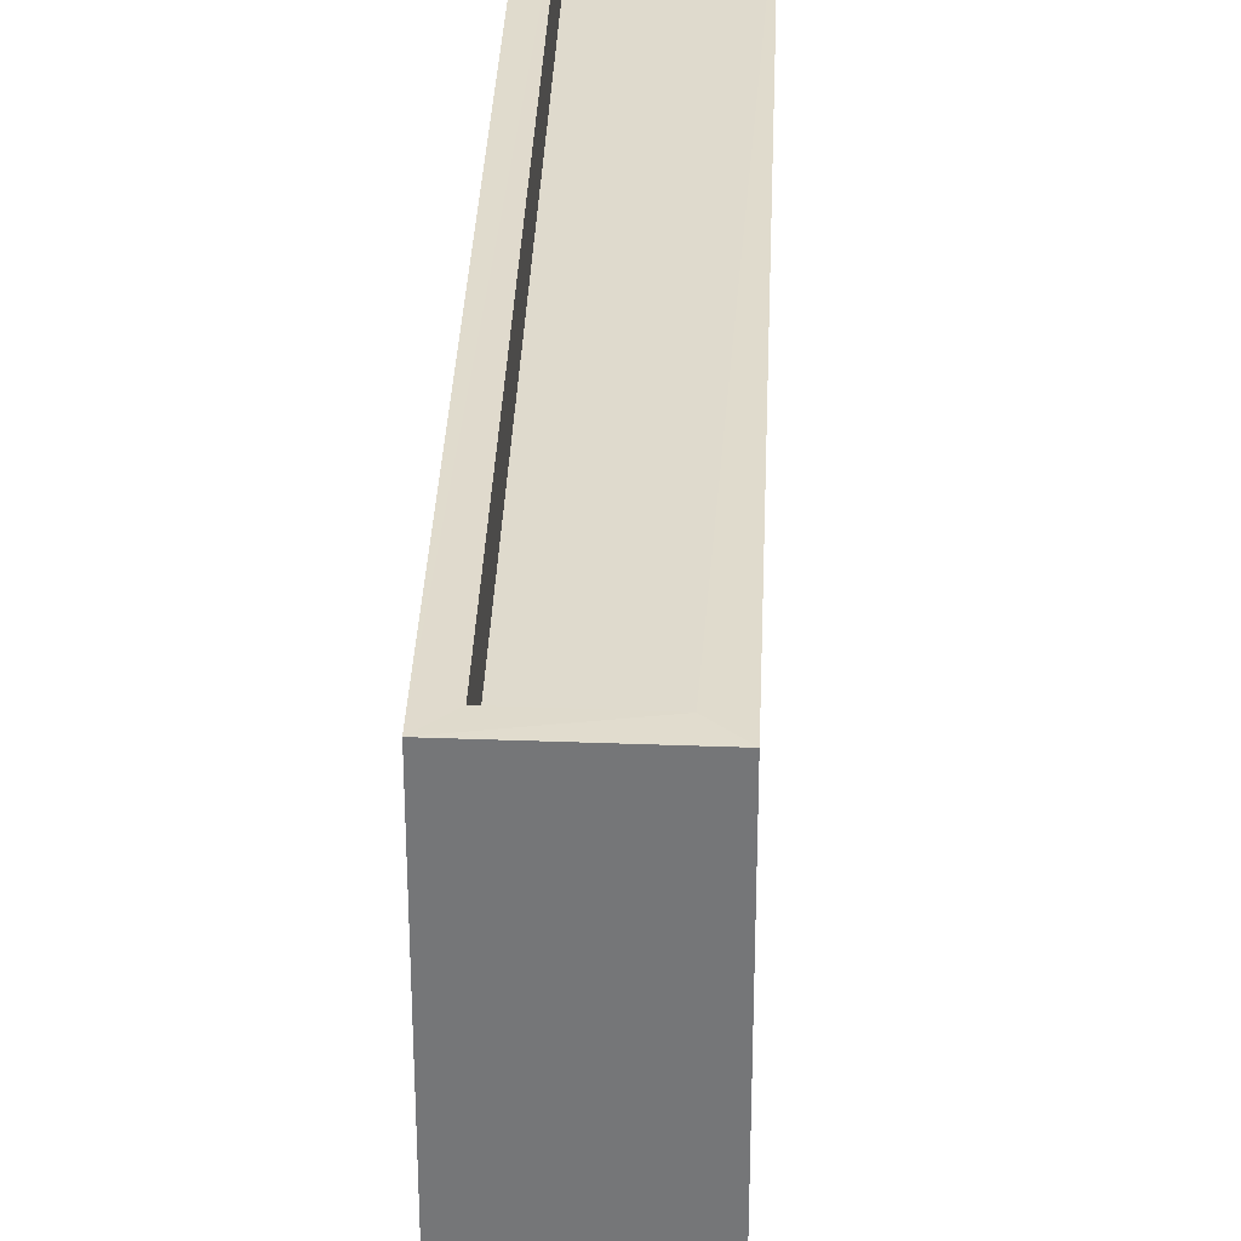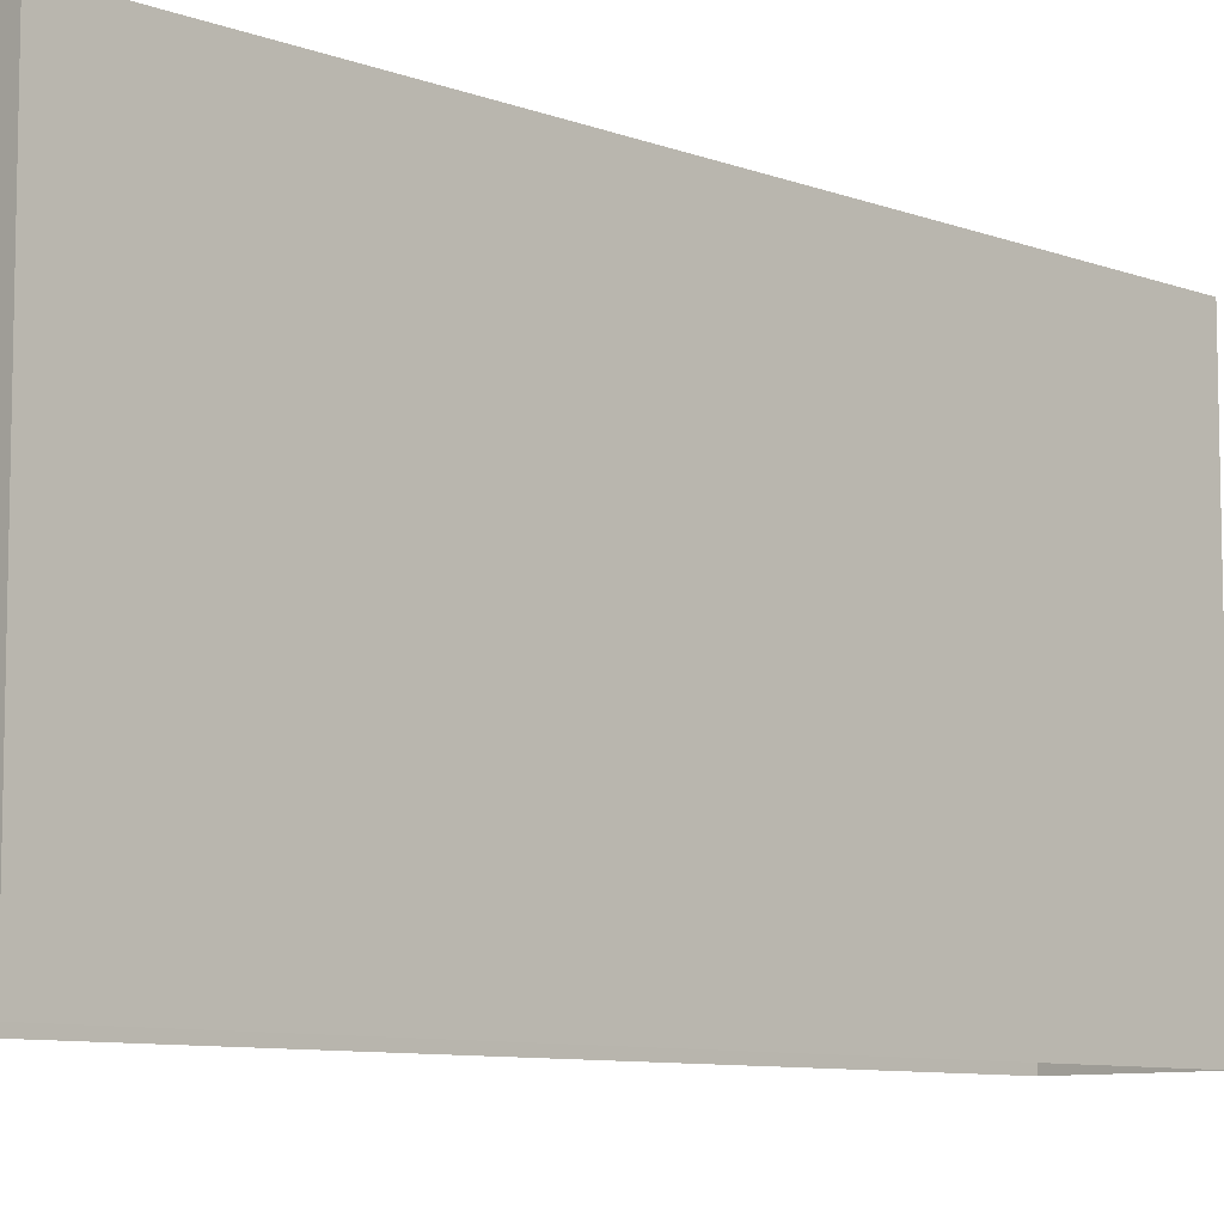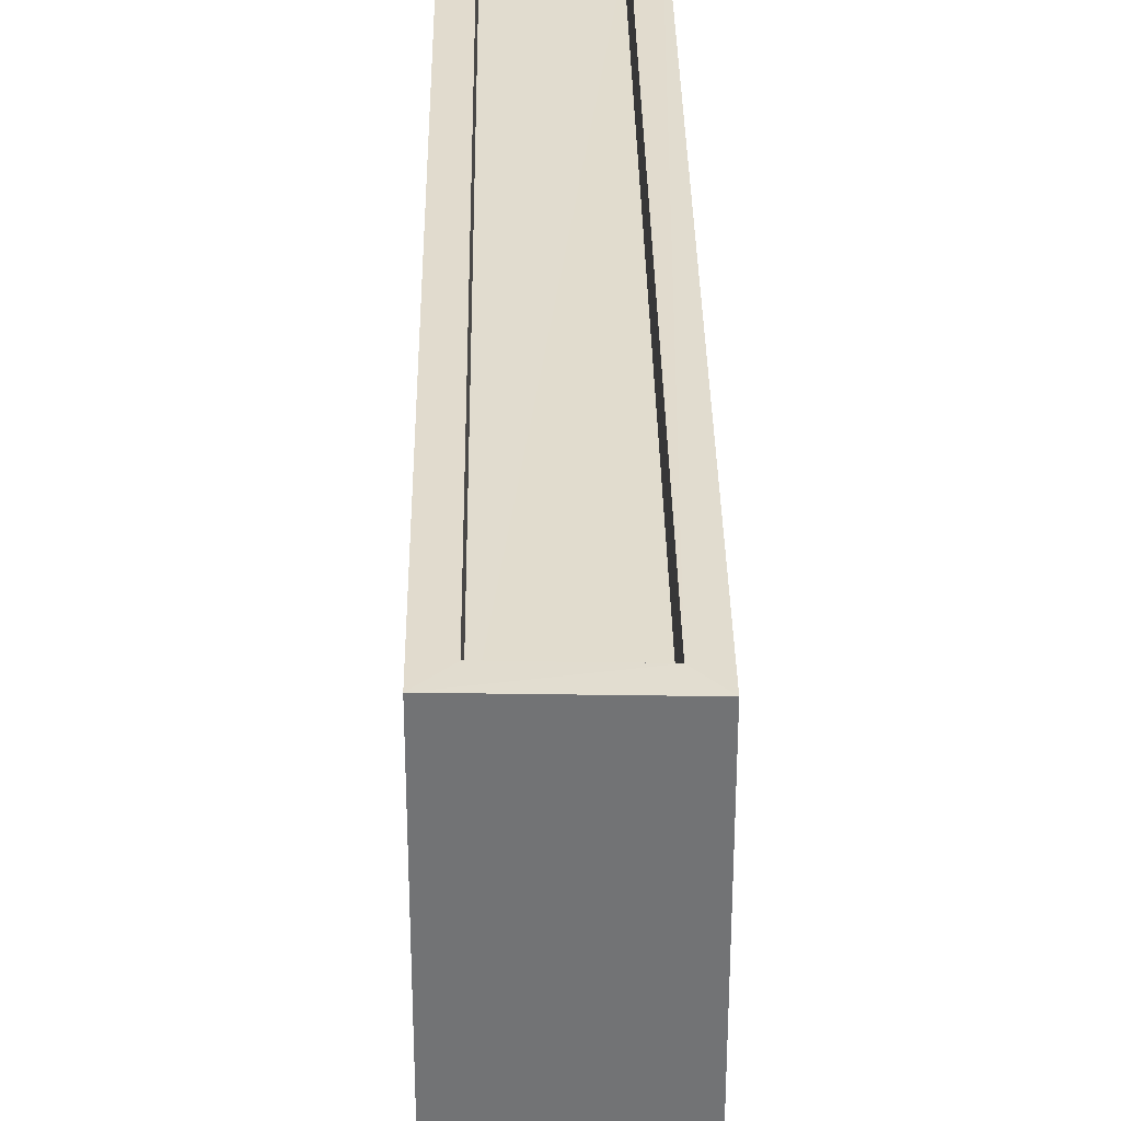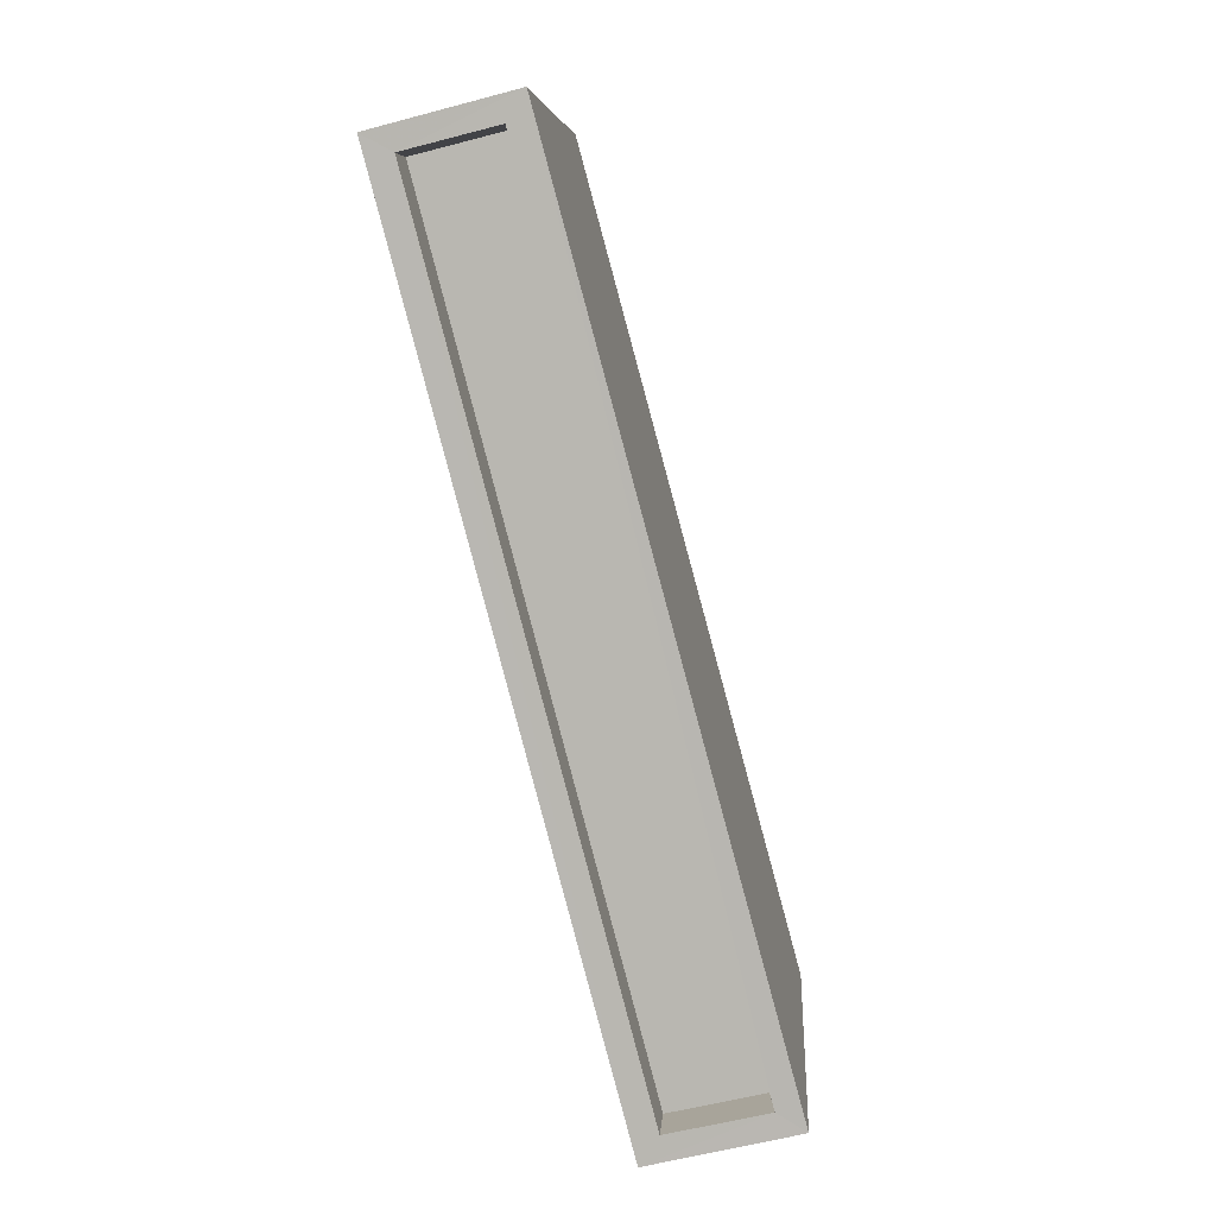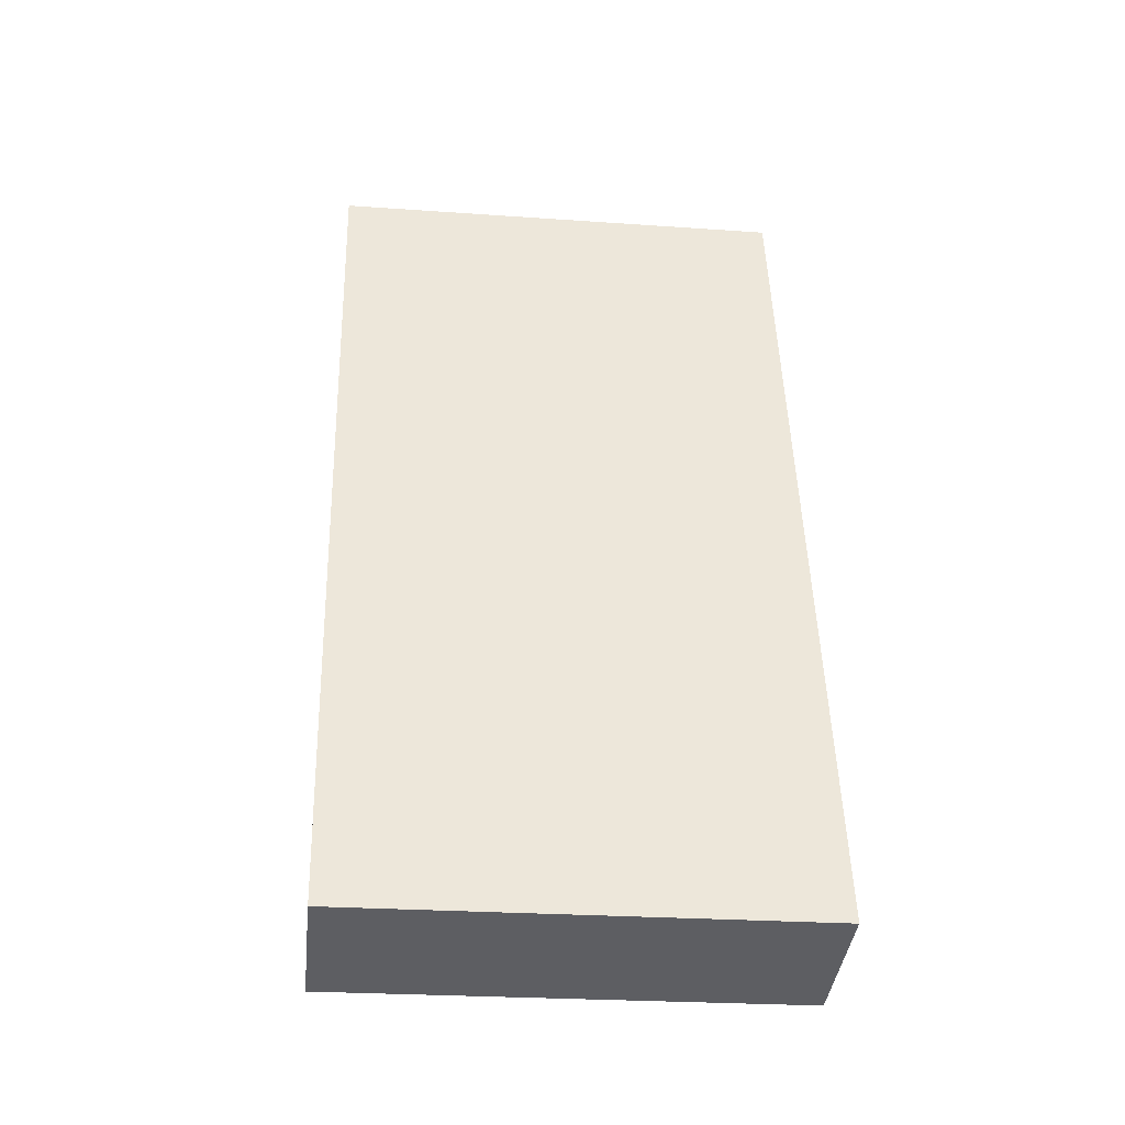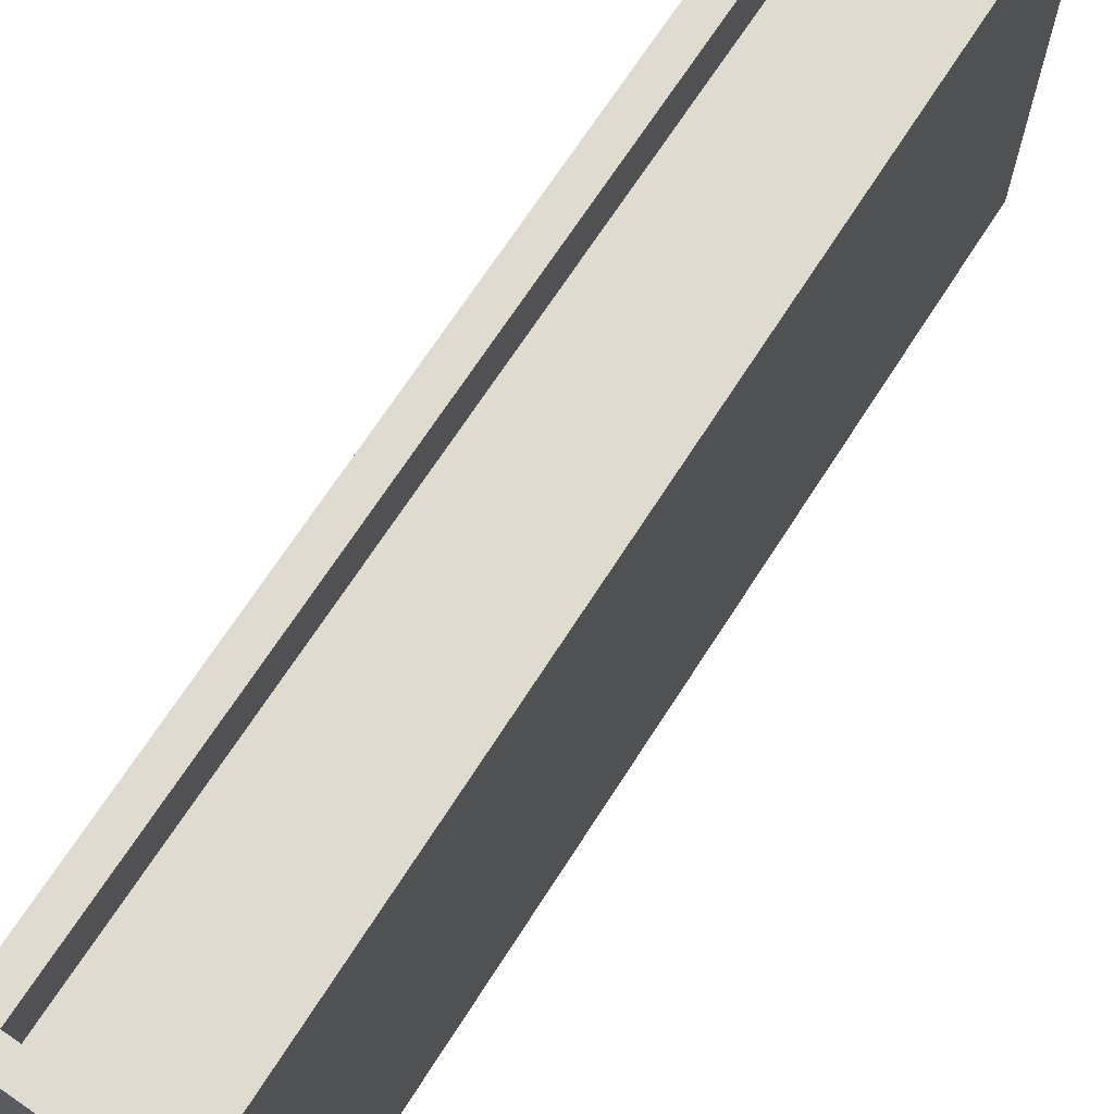
<metadata>
{"format":"obj","ext":"obj","renderer":"f3d","projection":"perspective","resolution":1024,"background":"white","views":[{"elev":32.9,"azim":-162.7,"up":"+Z"},{"elev":-8.5,"azim":-120.7,"up":"+Z"},{"elev":34.1,"azim":14.3,"up":"+Z"},{"elev":7.2,"azim":4.0,"up":"+Y"},{"elev":-25.6,"azim":83.6,"up":"+Y"},{"elev":70.5,"azim":48.0,"up":"+Z"}]}
</metadata>
<code>
v -8.934e+04 -1.001e+05 2.313
v -8.934e+04 -1.001e+05 2.313
v -8.934e+04 -1.001e+05 2.312
v -8.934e+04 -1.001e+05 2.313
v -8.934e+04 -1.001e+05 6.164
v -8.934e+04 -1.001e+05 6.164
v -8.934e+04 -1.001e+05 6.164
v -8.934e+04 -1.001e+05 6.163
v -8.934e+04 -1.001e+05 6.163
v -8.934e+04 -1.001e+05 6.163
v -8.934e+04 -1.001e+05 6.164
v -8.934e+04 -1.001e+05 6.163
v -8.934e+04 -1.001e+05 5.714
v -8.934e+04 -1.001e+05 5.714
v -8.934e+04 -1.001e+05 5.713
v -8.934e+04 -1.001e+05 5.713
f 1 2 3
f 4 1 3
f 5 6 7
f 8 9 10
f 8 7 6
f 5 7 11
f 12 8 10
f 7 8 12
f 10 9 5
f 11 10 5
f 13 14 15
f 16 13 15
f 10 16 15
f 12 10 15
f 5 1 4
f 6 5 4
f 11 14 13
f 11 7 14
f 5 2 1
f 5 9 2
f 9 3 2
f 9 8 3
f 11 13 16
f 10 11 16
f 6 4 3
f 8 6 3
f 7 15 14
f 7 12 15

</code>
